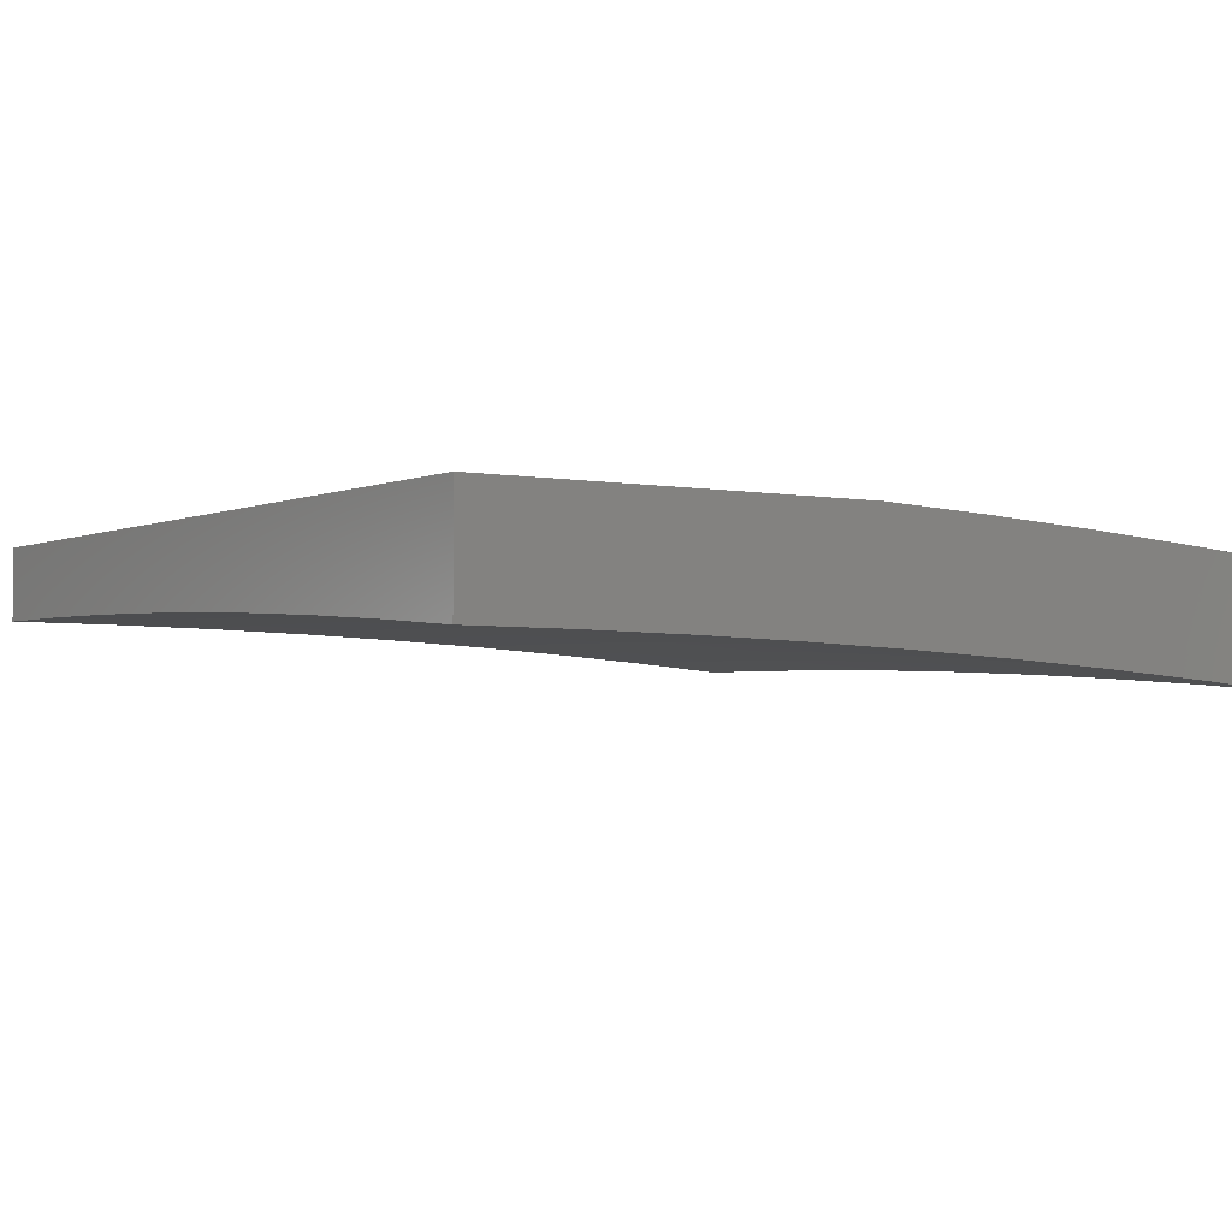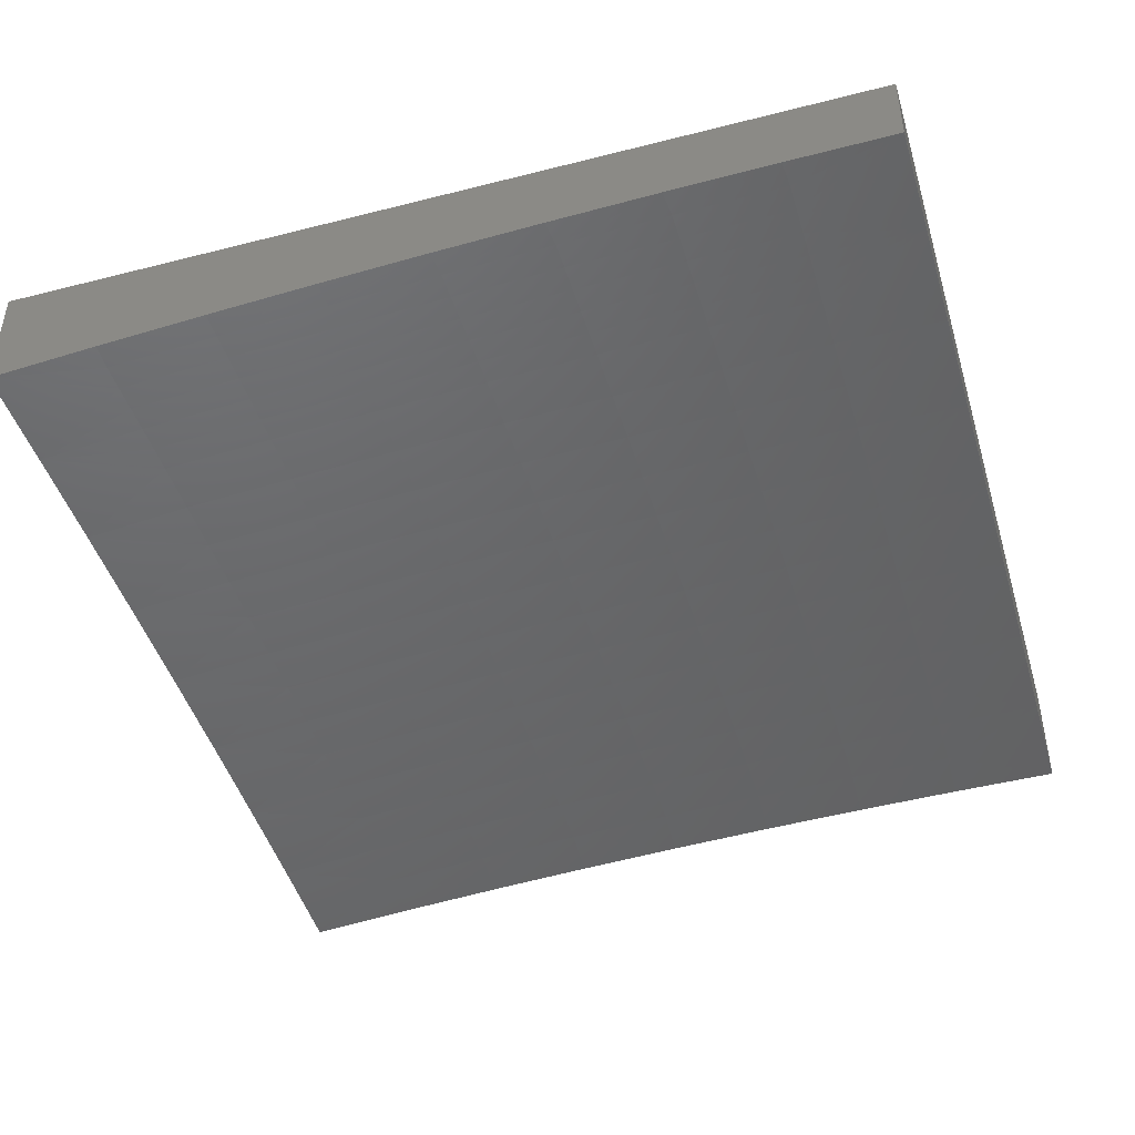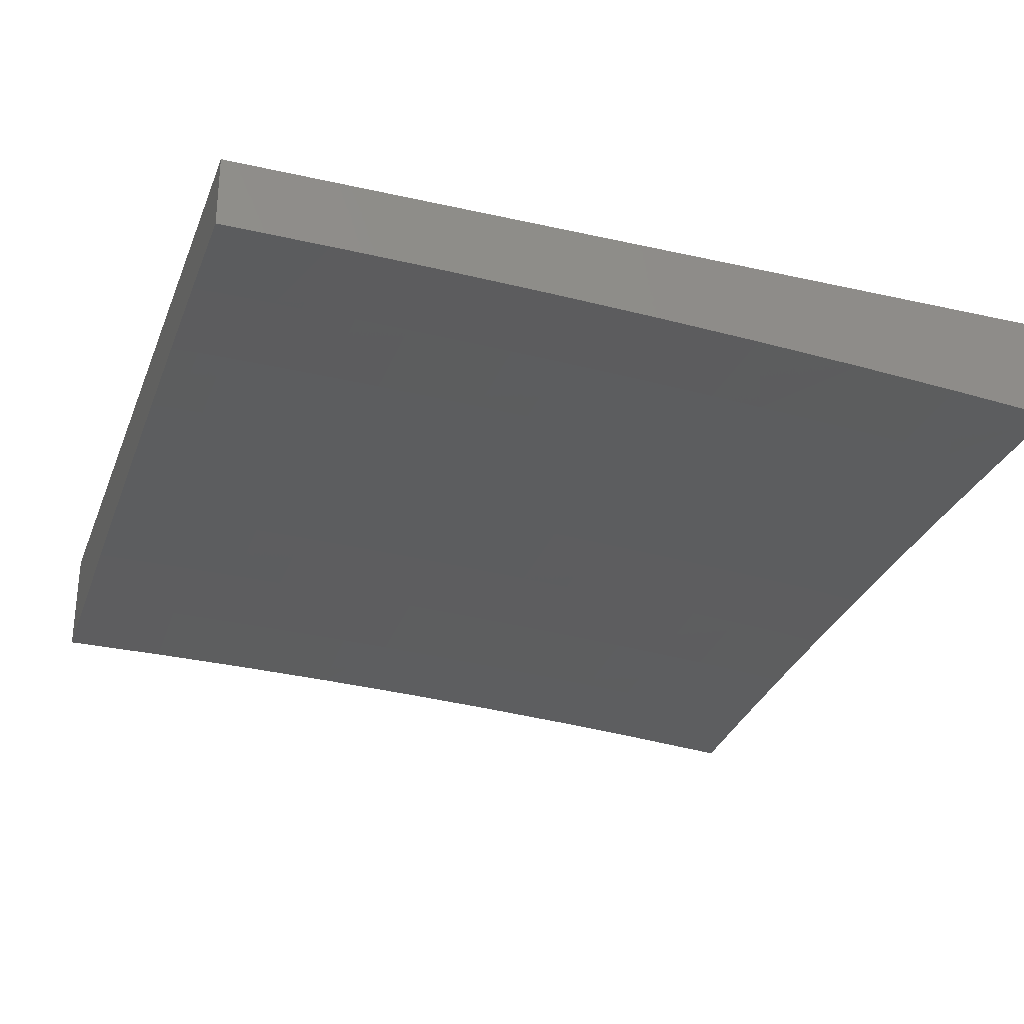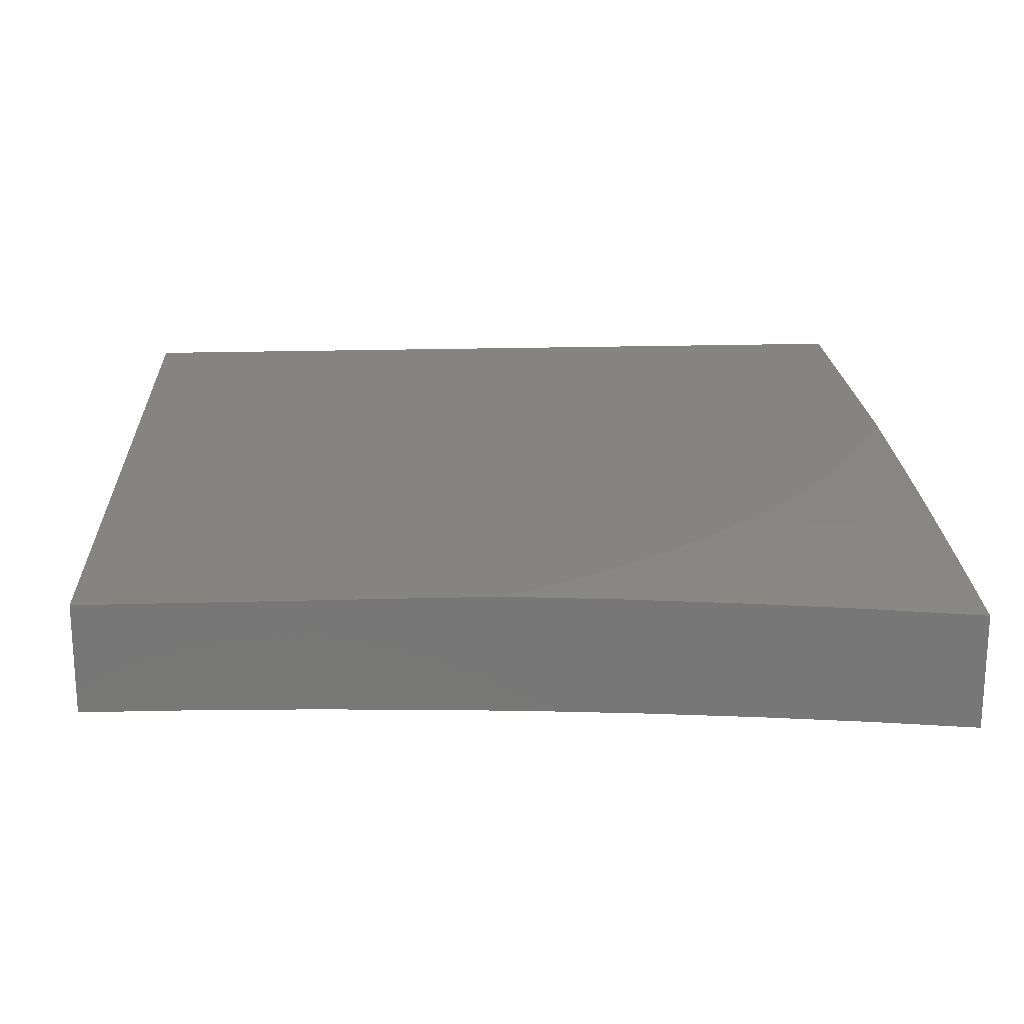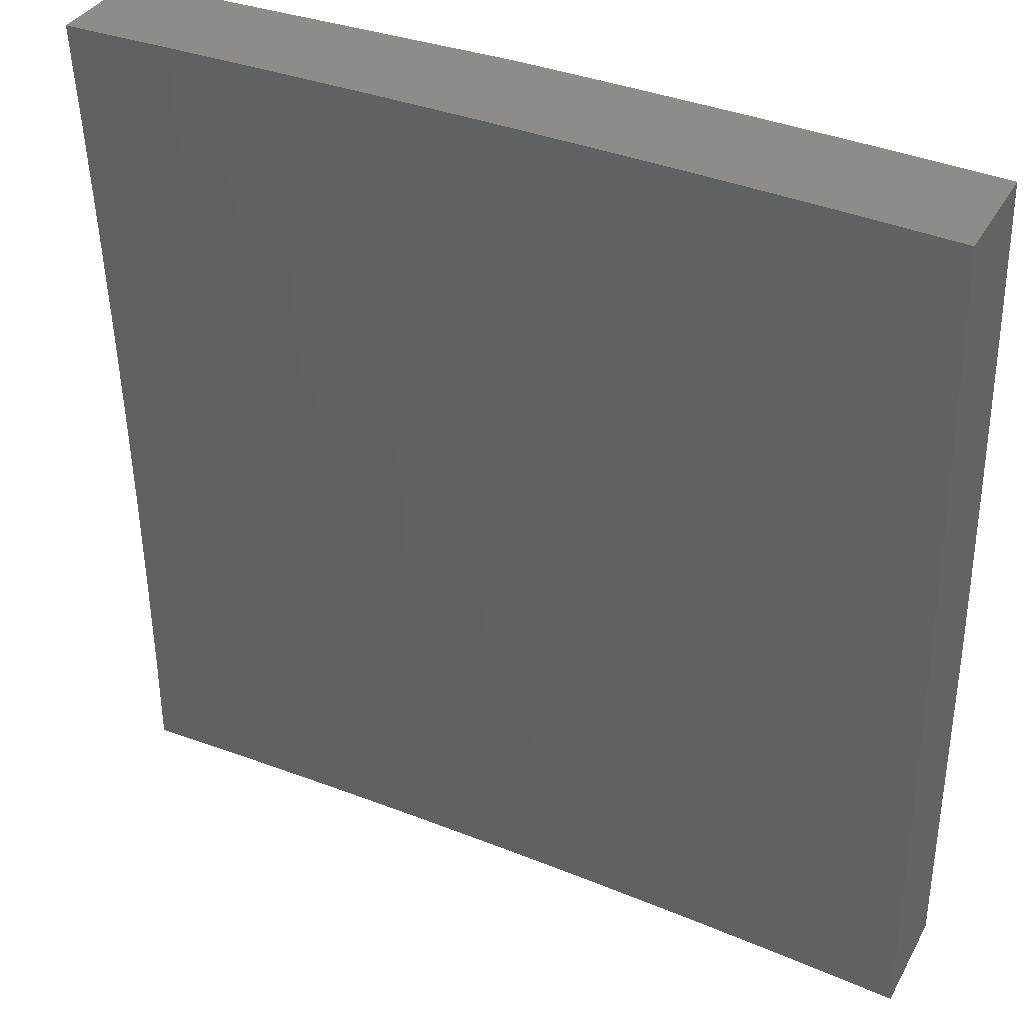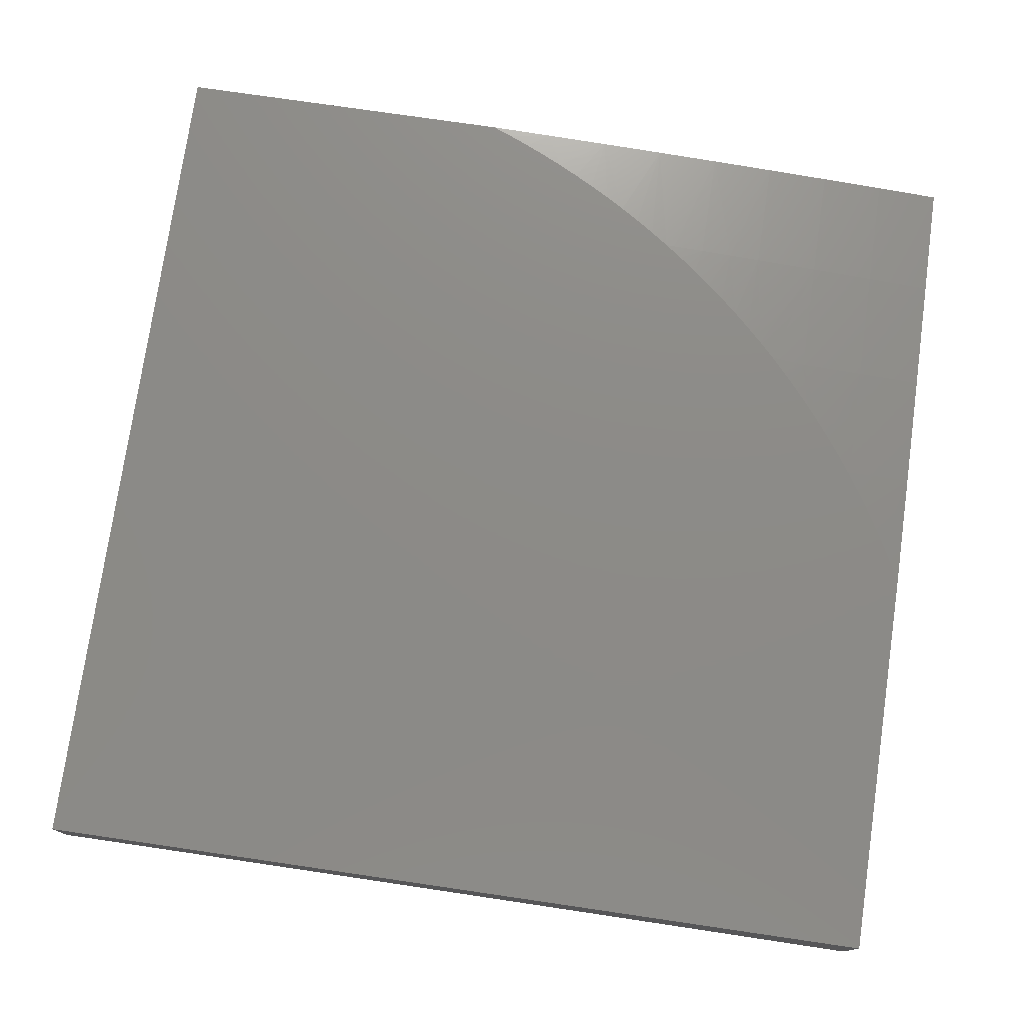
<metadata>
{"format":"stl","ext":"stl","renderer":"f3d","projection":"perspective","resolution":1024,"background":"white","views":[{"elev":-2.8,"azim":-34.1,"up":"+Y"},{"elev":-44.3,"azim":-163.4,"up":"+Y"},{"elev":-28.6,"azim":-108.8,"up":"+Y"},{"elev":20.0,"azim":-3.0,"up":"+Y"},{"elev":35.4,"azim":25.6,"up":"+Z"},{"elev":76.5,"azim":-81.7,"up":"+Y"}]}
</metadata>
<code>
# stl→obj: 214 verts, 424 faces
v 0.4606 11 1
v 0.5956 10.99 1
v 0.4836 11 0.9884
v 0.5064 11 0.9762
v 0.5288 11 0.9635
v 0.5508 11 0.9502
v 0.5726 11 0.9365
v 0.594 11 0.9249
v 0.594 11 0.9222
v 0.615 11 0.9074
v 0.7304 10.99 0.9249
v 0.6357 11 0.8922
v 0.656 11 0.8764
v 0.7303 11 0.8499
v 0.6759 11 0.8602
v 0.6954 11 0.8435
v 0.7145 11 0.8263
v 0.7332 11 0.8087
v 0.8663 10.99 0.8499
v 0.7516 11 0.7906
v 0.8668 10.99 0.7751
v 0.7695 11 0.7721
v 0.7869 11 0.7532
v 0.867 11 0.7377
v 0.804 11 0.7338
v 0.8206 11 0.714
v 0.8672 11 0.7004
v 0.8367 11 0.6939
v 0.8523 11 0.6733
v 0.8674 11 0.6631
v 0.8674 11 0.6525
v 1 10.99 0.6272
v 0.882 11 0.6313
v 0.8962 11 0.6098
v 0.9098 11 0.588
v 1 10.99 0.5525
v 0.9229 11 0.5658
v 0.9355 11 0.5434
v 0.9476 11 0.5207
v 0.9591 11 0.4977
v 1 11 0.4779
v 0.9701 11 0.4745
v 0.9806 11 0.4509
v 0.9906 11 0.4272
v 1 11 0.4032
v 0.7305 10.99 1
v 0.8658 10.98 0.9249
v 0.8653 10.98 1
v 1 10.97 0.9255
v 1 10.97 1
v 1 10.98 0.851
v 1 10.98 0.7764
v 1 10.99 0.7018
v 0.1252 10.91 -1.172e-51
v 0.1237 10.91 0.03077
v 0 10.91 0
v 0.1237 10.91 0.06158
v 0 10.91 0.1251
v 0.1237 10.91 0.09242
v 0.1237 10.91 0.1233
v 0.2479 10.91 0.1233
v 0.2479 10.91 0.1542
v 0.3727 10.91 0.1542
v 0.3727 10.91 0.1851
v 0.498 10.9 0.1851
v 0.4979 10.9 0.2471
v 0.6236 10.9 0.2471
v 0.6236 10.89 0.3092
v 0.75 10.89 0.3092
v 0.7499 10.88 0.3714
v 0.8762 10.88 0.3714
v 0.8761 10.87 0.4338
v 1 10.87 0.3754
v 1 10.86 0.5004
v 0.248 10.91 0.03077
v 0.2503 10.91 -4.017e-51
v 0.3727 10.91 0.03077
v 0.3754 10.91 -7.533e-51
v 0.498 10.9 0.03077
v 0.5005 10.9 -1.071e-50
v 0.6238 10.9 0.03077
v 0.6255 10.9 -1.255e-50
v 0.7504 10.89 0.03077
v 0.7504 10.89 -1.205e-50
v 0.8753 10.88 -8.202e-51
v 0.8767 10.88 0.03077
v 1 10.87 0
v 0.8767 10.88 0.06158
v 1 10.87 0.1251
v 0.8767 10.88 0.09242
v 0.8766 10.88 0.1233
v 0.7503 10.89 0.09242
v 0.7503 10.89 0.1233
v 0.6238 10.9 0.09242
v 0.6238 10.9 0.1233
v 0.498 10.9 0.09242
v 0.498 10.9 0.1233
v 0.3727 10.91 0.09242
v 0.3727 10.91 0.1233
v 0.2479 10.91 0.09242
v 1 10.87 0.2503
v 0.8766 10.88 0.1851
v 0.8766 10.88 0.1542
v 0.8764 10.88 0.3092
v 0.8765 10.88 0.2471
v 0.7502 10.89 0.1851
v 0.7503 10.89 0.1542
v 0.6237 10.9 0.1542
v 1 10.85 0.6254
v 0.8757 10.87 0.5588
v 0.8759 10.87 0.4962
v 0.7497 10.88 0.4338
v 0.6235 10.89 0.3714
v 0.4978 10.9 0.3092
v 0.3726 10.91 0.2471
v 0.2479 10.91 0.1851
v 0.1237 10.91 0.1542
v 1 10.85 0.7504
v 0.8751 10.86 0.6843
v 0.8754 10.87 0.6215
v 0.7493 10.88 0.5588
v 0.7495 10.88 0.4962
v 0.6232 10.89 0.4962
v 0.6233 10.89 0.4338
v 0.4977 10.9 0.4338
v 0.4978 10.9 0.3714
v 0.3725 10.9 0.3714
v 0.3726 10.9 0.3092
v 0.2479 10.91 0.3092
v 0.2479 10.91 0.2471
v 0.1237 10.91 0.2471
v 0.1237 10.91 0.1851
v 0 10.91 0.2503
v 1 10.84 0.8752
v 0.8745 10.85 0.8103
v 0.8748 10.86 0.7473
v 0.7488 10.87 0.6843
v 0.7491 10.87 0.6215
v 0.6229 10.88 0.6215
v 0.6231 10.89 0.5588
v 0.4974 10.89 0.5588
v 0.4976 10.89 0.4962
v 0.3724 10.9 0.4962
v 0.3725 10.9 0.4338
v 0.2478 10.9 0.4338
v 0.2478 10.91 0.3714
v 0.1236 10.91 0.3714
v 0.1237 10.91 0.3092
v 0 10.91 0.3754
v 1 10.83 1
v 0.8738 10.85 0.9367
v 0.8742 10.85 0.8734
v 0.7482 10.86 0.8103
v 0.7485 10.87 0.7473
v 0.6225 10.87 0.7473
v 0.6227 10.88 0.6843
v 0.4971 10.88 0.6843
v 0.4973 10.89 0.6215
v 0.3722 10.89 0.6215
v 0.3723 10.9 0.5588
v 0.2477 10.9 0.5588
v 0.2477 10.9 0.4962
v 0.1236 10.9 0.4962
v 0.1236 10.91 0.4338
v 0 10.9 0.5004
v 0.8753 10.84 1
v 0.7504 10.85 1
v 0.7476 10.85 0.9367
v 0.6255 10.86 1
v 0.6217 10.86 0.9367
v 0.5005 10.86 1
v 0.4964 10.87 0.9367
v 0.3754 10.87 1
v 0.3715 10.87 0.9367
v 0.2503 10.87 1
v 0.2471 10.88 0.9367
v 0.1252 10.87 1
v 0.1233 10.88 0.9367
v 0 10.87 1
v 0 10.88 0.8752
v 0 10.89 0.7504
v 0.1234 10.89 0.8103
v 0.1233 10.88 0.8734
v 0 10.9 0.6254
v 0.1235 10.9 0.6843
v 0.1234 10.89 0.7473
v 0.2473 10.89 0.8103
v 0.2472 10.88 0.8734
v 0.3717 10.88 0.8734
v 0.1236 10.9 0.5588
v 0.1235 10.9 0.6215
v 0.2475 10.89 0.6843
v 0.2474 10.89 0.7473
v 0.3719 10.89 0.7473
v 0.3718 10.88 0.8103
v 0.4968 10.88 0.8103
v 0.4966 10.87 0.8734
v 0.622 10.87 0.8734
v 0.248 10.91 0.06158
v 0.3727 10.91 0.06158
v 0.498 10.9 0.06158
v 0.6238 10.9 0.06158
v 0.7504 10.89 0.06158
v 0.2476 10.9 0.6215
v 0.3721 10.89 0.6843
v 0.498 10.9 0.1542
v 0.497 10.88 0.7473
v 0.6237 10.9 0.1851
v 0.7501 10.89 0.2471
v 0.6222 10.87 0.8103
v 0.7479 10.86 0.8734
v 1 11 0
v 0 11 1
v 0 11 0
f 1 2 3
f 3 2 4
f 4 2 5
f 5 2 6
f 6 2 7
f 7 2 8
f 7 8 9
f 9 8 10
f 10 8 11
f 10 11 12
f 12 11 13
f 13 11 14
f 13 14 15
f 15 14 16
f 16 14 17
f 17 14 18
f 18 14 19
f 18 19 20
f 20 19 21
f 20 21 22
f 22 21 23
f 23 21 24
f 23 24 25
f 25 24 26
f 26 24 27
f 26 27 28
f 28 27 29
f 29 27 30
f 29 30 31
f 31 30 32
f 31 32 33
f 33 32 34
f 34 32 35
f 35 32 36
f 35 36 37
f 37 36 38
f 38 36 39
f 39 36 40
f 40 36 41
f 40 41 42
f 42 41 43
f 43 41 44
f 44 41 45
f 8 2 11
f 11 2 46
f 11 46 47
f 47 46 48
f 47 48 49
f 49 48 50
f 49 51 47
f 47 51 19
f 47 19 11
f 11 19 14
f 51 52 19
f 19 52 21
f 21 52 24
f 24 52 53
f 24 53 27
f 27 53 30
f 53 32 30
f 54 55 56
f 56 55 57
f 56 57 58
f 58 57 59
f 58 59 60
f 60 59 61
f 60 61 62
f 62 61 63
f 62 63 64
f 64 63 65
f 64 65 66
f 66 65 67
f 66 67 68
f 68 67 69
f 68 69 70
f 70 69 71
f 70 71 72
f 72 71 73
f 72 73 74
f 55 54 75
f 75 54 76
f 75 76 77
f 77 76 78
f 77 78 79
f 79 78 80
f 79 80 81
f 81 80 82
f 81 82 83
f 83 82 84
f 83 84 85
f 83 85 86
f 86 85 87
f 86 87 88
f 88 87 89
f 88 89 90
f 90 89 91
f 90 91 92
f 92 91 93
f 92 93 94
f 94 93 95
f 94 95 96
f 96 95 97
f 96 97 98
f 98 97 99
f 98 99 100
f 100 99 61
f 100 61 59
f 101 102 89
f 89 102 103
f 89 103 91
f 91 103 93
f 73 104 101
f 101 104 105
f 101 105 102
f 102 105 106
f 102 106 107
f 107 106 108
f 107 108 95
f 95 108 97
f 109 110 74
f 74 110 111
f 74 111 72
f 72 111 112
f 72 112 70
f 70 112 113
f 70 113 68
f 68 113 114
f 68 114 66
f 66 114 115
f 66 115 64
f 64 115 116
f 64 116 62
f 62 116 117
f 62 117 60
f 60 117 58
f 118 119 109
f 109 119 120
f 109 120 110
f 110 120 121
f 110 121 122
f 122 121 123
f 122 123 124
f 124 123 125
f 124 125 126
f 126 125 127
f 126 127 128
f 128 127 129
f 128 129 130
f 130 129 131
f 130 131 132
f 132 131 133
f 132 133 58
f 134 135 118
f 118 135 136
f 118 136 119
f 119 136 137
f 119 137 138
f 138 137 139
f 138 139 140
f 140 139 141
f 140 141 142
f 142 141 143
f 142 143 144
f 144 143 145
f 144 145 146
f 146 145 147
f 146 147 148
f 148 147 149
f 148 149 133
f 150 151 134
f 134 151 152
f 134 152 135
f 135 152 153
f 135 153 154
f 154 153 155
f 154 155 156
f 156 155 157
f 156 157 158
f 158 157 159
f 158 159 160
f 160 159 161
f 160 161 162
f 162 161 163
f 162 163 164
f 164 163 165
f 164 165 149
f 150 166 151
f 151 166 167
f 151 167 168
f 168 167 169
f 168 169 170
f 170 169 171
f 170 171 172
f 172 171 173
f 172 173 174
f 174 173 175
f 174 175 176
f 176 175 177
f 176 177 178
f 178 177 179
f 178 179 180
f 181 182 180
f 180 182 183
f 180 183 178
f 178 183 176
f 184 185 181
f 181 185 186
f 181 186 182
f 182 186 187
f 182 187 188
f 188 187 189
f 188 189 174
f 174 189 172
f 165 190 184
f 184 190 191
f 184 191 185
f 185 191 192
f 185 192 193
f 193 192 194
f 193 194 195
f 195 194 196
f 195 196 197
f 197 196 198
f 197 198 170
f 170 198 168
f 100 59 57
f 57 55 199
f 199 55 75
f 199 75 200
f 200 75 77
f 200 77 201
f 201 77 79
f 201 79 202
f 202 79 81
f 202 81 203
f 203 81 83
f 203 83 88
f 88 83 86
f 132 58 117
f 148 133 131
f 130 132 116
f 116 132 117
f 164 149 147
f 146 148 129
f 129 148 131
f 190 165 163
f 162 164 145
f 145 164 147
f 163 161 190
f 190 161 204
f 190 204 191
f 191 204 192
f 187 186 193
f 193 186 185
f 176 183 188
f 188 183 182
f 98 100 199
f 199 100 57
f 98 199 200
f 63 61 99
f 128 130 115
f 115 130 116
f 144 146 127
f 127 146 129
f 160 162 143
f 143 162 145
f 161 159 204
f 204 159 205
f 204 205 192
f 192 205 194
f 189 187 195
f 195 187 193
f 174 176 188
f 96 98 200
f 96 200 201
f 63 99 206
f 206 99 97
f 206 97 108
f 126 128 114
f 114 128 115
f 142 144 125
f 125 144 127
f 158 160 141
f 141 160 143
f 159 157 205
f 205 157 207
f 205 207 194
f 194 207 196
f 172 189 197
f 197 189 195
f 94 96 201
f 94 201 202
f 63 206 65
f 65 206 208
f 65 208 67
f 67 208 209
f 67 209 69
f 69 209 104
f 69 104 71
f 71 104 73
f 208 206 108
f 124 126 113
f 113 126 114
f 140 142 123
f 123 142 125
f 156 158 139
f 139 158 141
f 157 155 207
f 207 155 210
f 207 210 196
f 196 210 198
f 170 172 197
f 92 94 202
f 92 202 203
f 107 95 93
f 209 208 106
f 106 208 108
f 122 124 112
f 112 124 113
f 138 140 121
f 121 140 123
f 154 156 137
f 137 156 139
f 155 153 210
f 210 153 211
f 210 211 198
f 198 211 168
f 90 92 203
f 90 203 88
f 102 107 103
f 103 107 93
f 104 209 105
f 105 209 106
f 110 122 111
f 111 122 112
f 119 138 120
f 120 138 121
f 135 154 136
f 136 154 137
f 151 168 211
f 151 211 152
f 152 211 153
f 41 101 45
f 45 101 89
f 45 89 212
f 212 89 87
f 101 41 73
f 73 41 36
f 73 36 32
f 73 32 74
f 74 32 53
f 74 53 52
f 74 52 109
f 109 52 51
f 109 51 49
f 109 49 118
f 118 49 50
f 118 50 134
f 134 50 150
f 48 169 50
f 50 169 167
f 50 167 166
f 169 48 171
f 171 48 46
f 171 46 2
f 171 2 173
f 173 2 1
f 173 1 175
f 175 1 213
f 175 213 177
f 177 213 179
f 166 150 50
f 87 85 212
f 212 85 84
f 212 84 82
f 82 80 212
f 212 80 78
f 212 78 214
f 214 78 76
f 214 76 54
f 54 56 214
f 56 58 214
f 214 58 133
f 214 133 149
f 214 149 213
f 213 149 165
f 213 165 184
f 184 181 213
f 213 181 180
f 213 180 179
f 1 3 213
f 213 3 214
f 214 3 4
f 214 4 5
f 5 6 214
f 214 6 7
f 214 7 9
f 9 10 214
f 214 10 12
f 214 12 13
f 13 15 214
f 214 15 16
f 214 16 17
f 17 18 214
f 214 18 20
f 214 20 22
f 22 23 214
f 214 23 25
f 214 25 26
f 26 28 214
f 214 28 29
f 214 29 31
f 31 33 214
f 214 33 34
f 214 34 35
f 35 37 214
f 214 37 38
f 214 38 39
f 39 40 214
f 214 40 42
f 214 42 43
f 43 44 214
f 214 44 45
f 214 45 212

</code>
